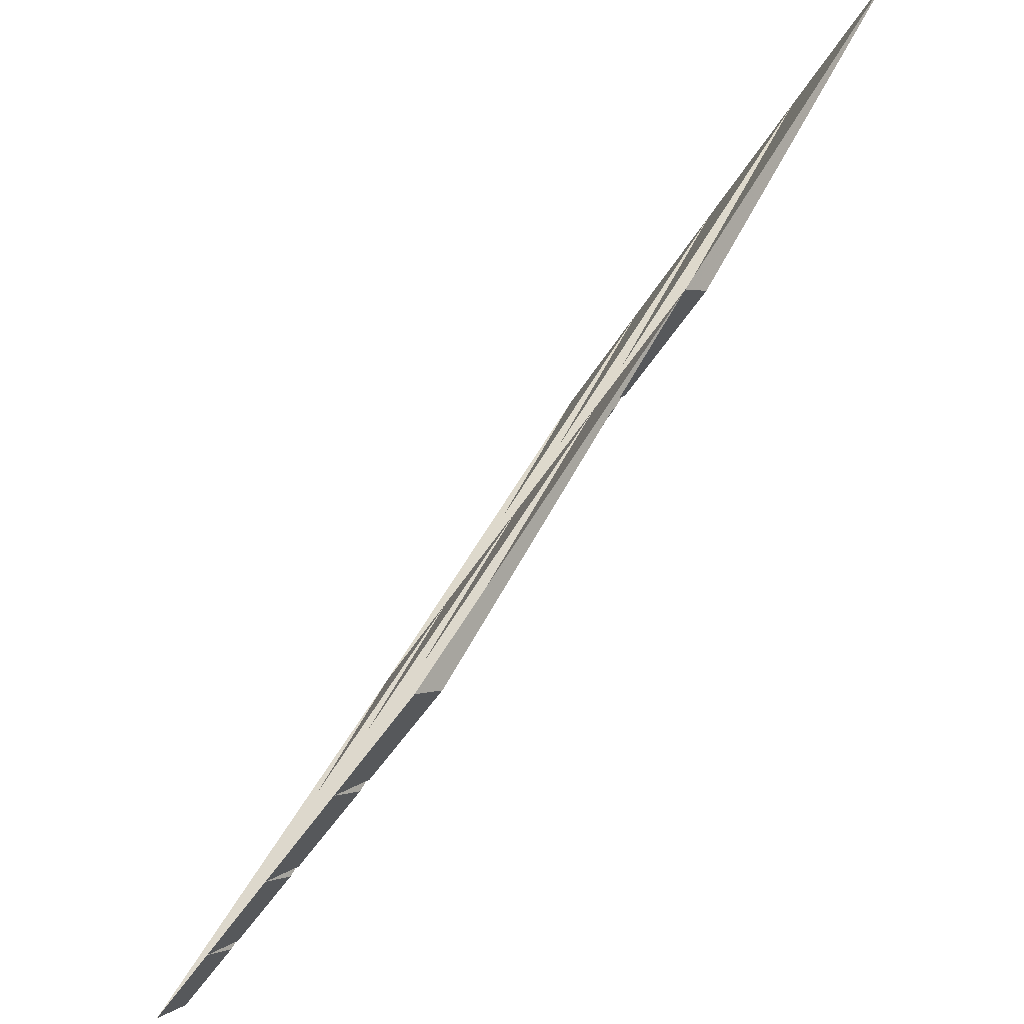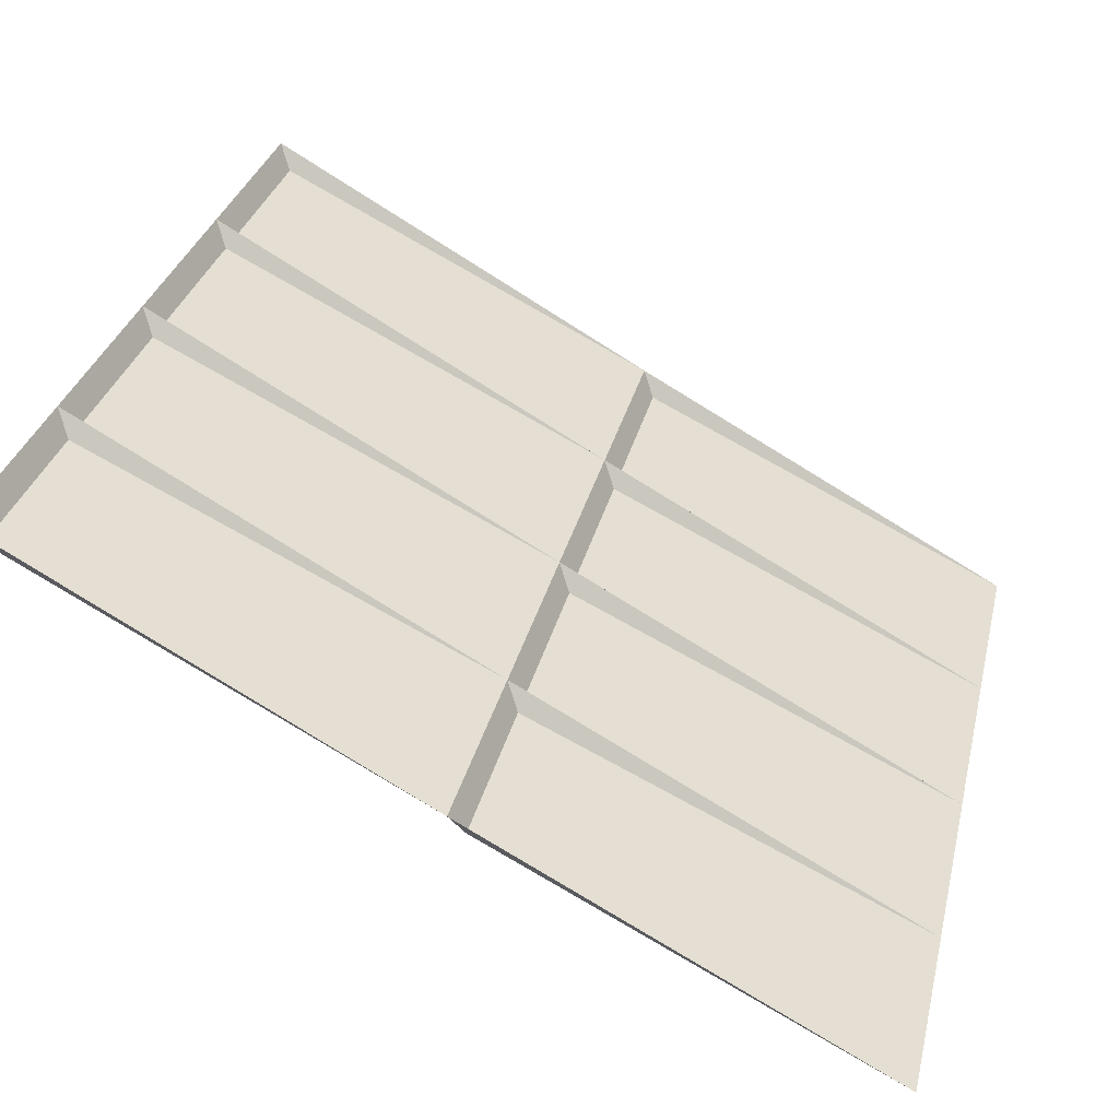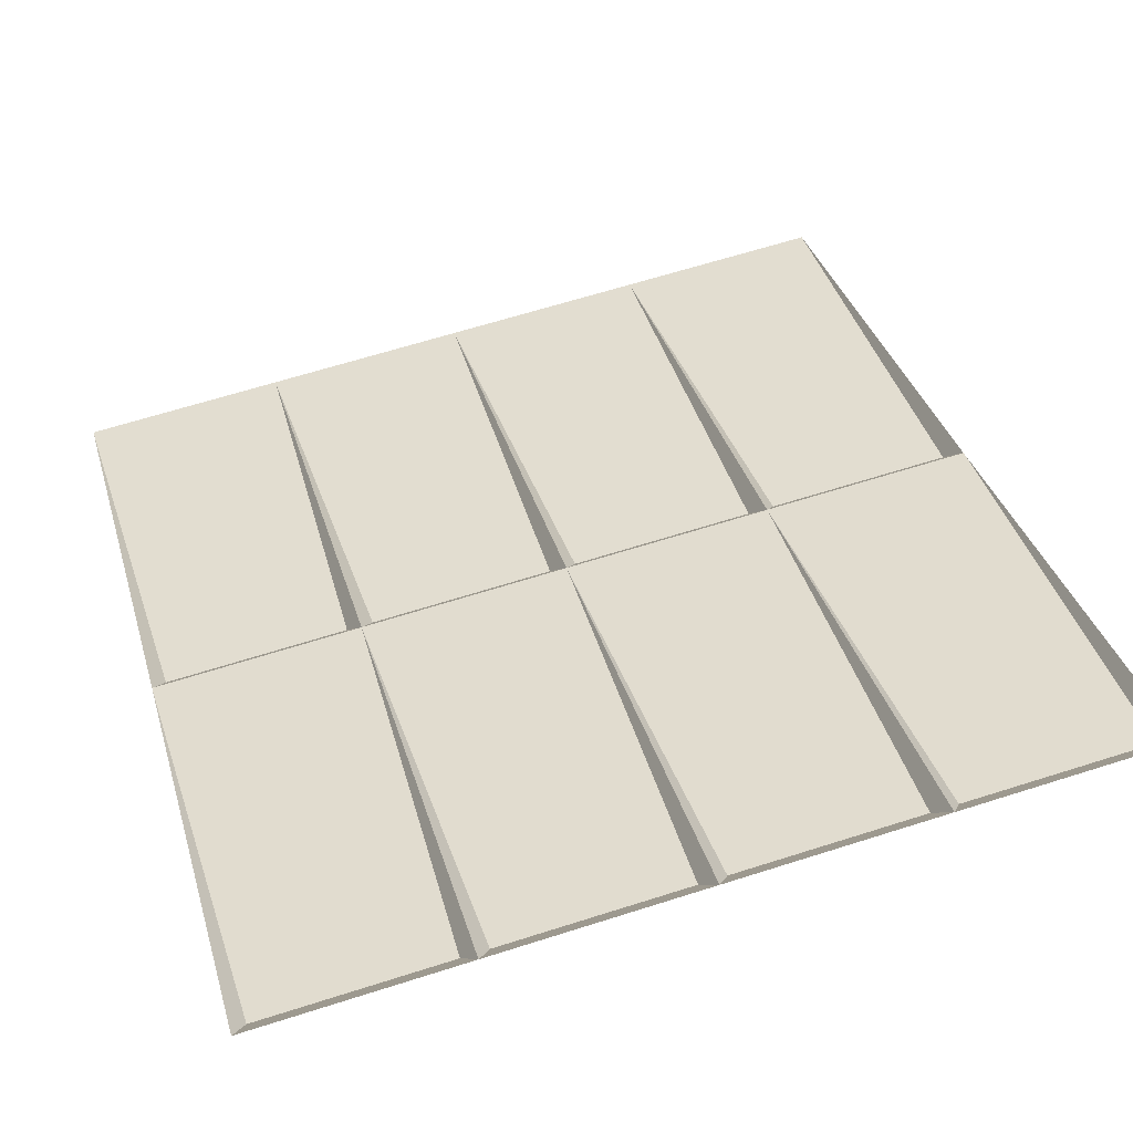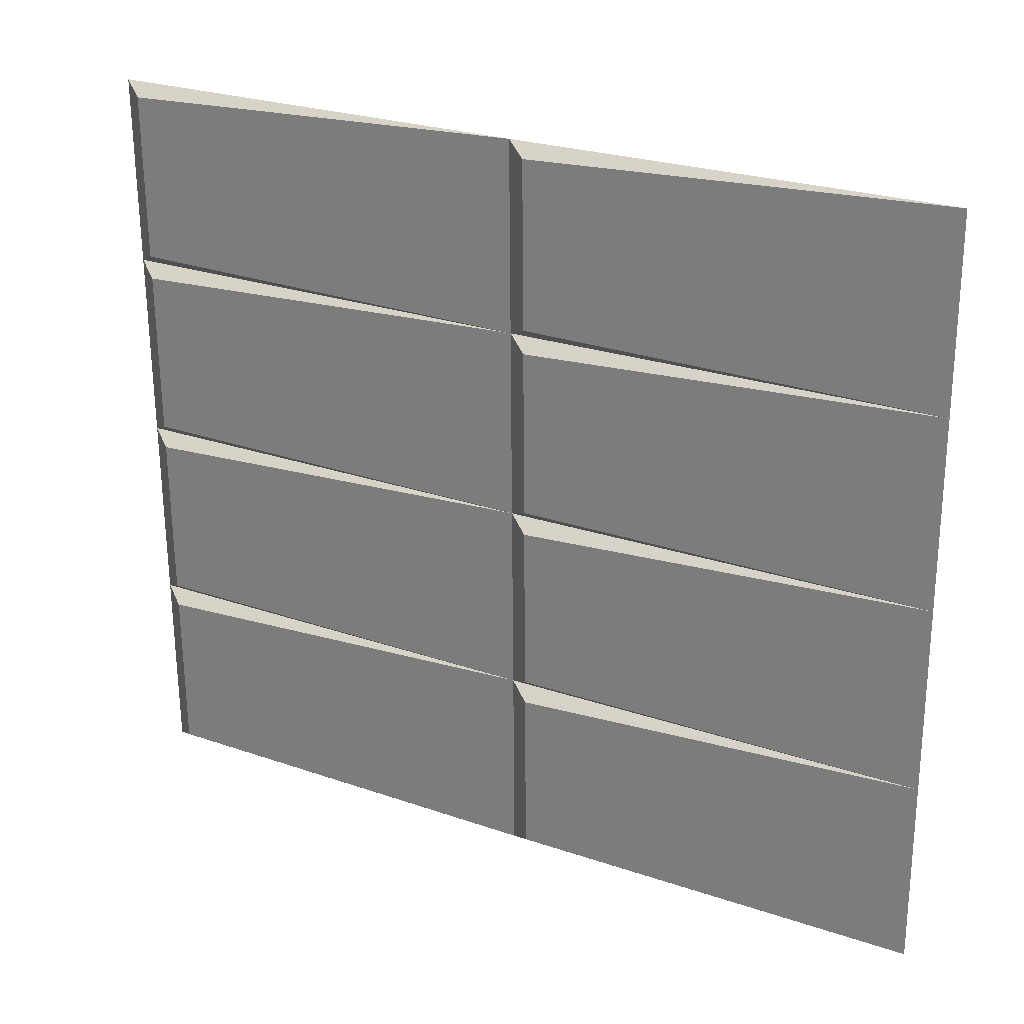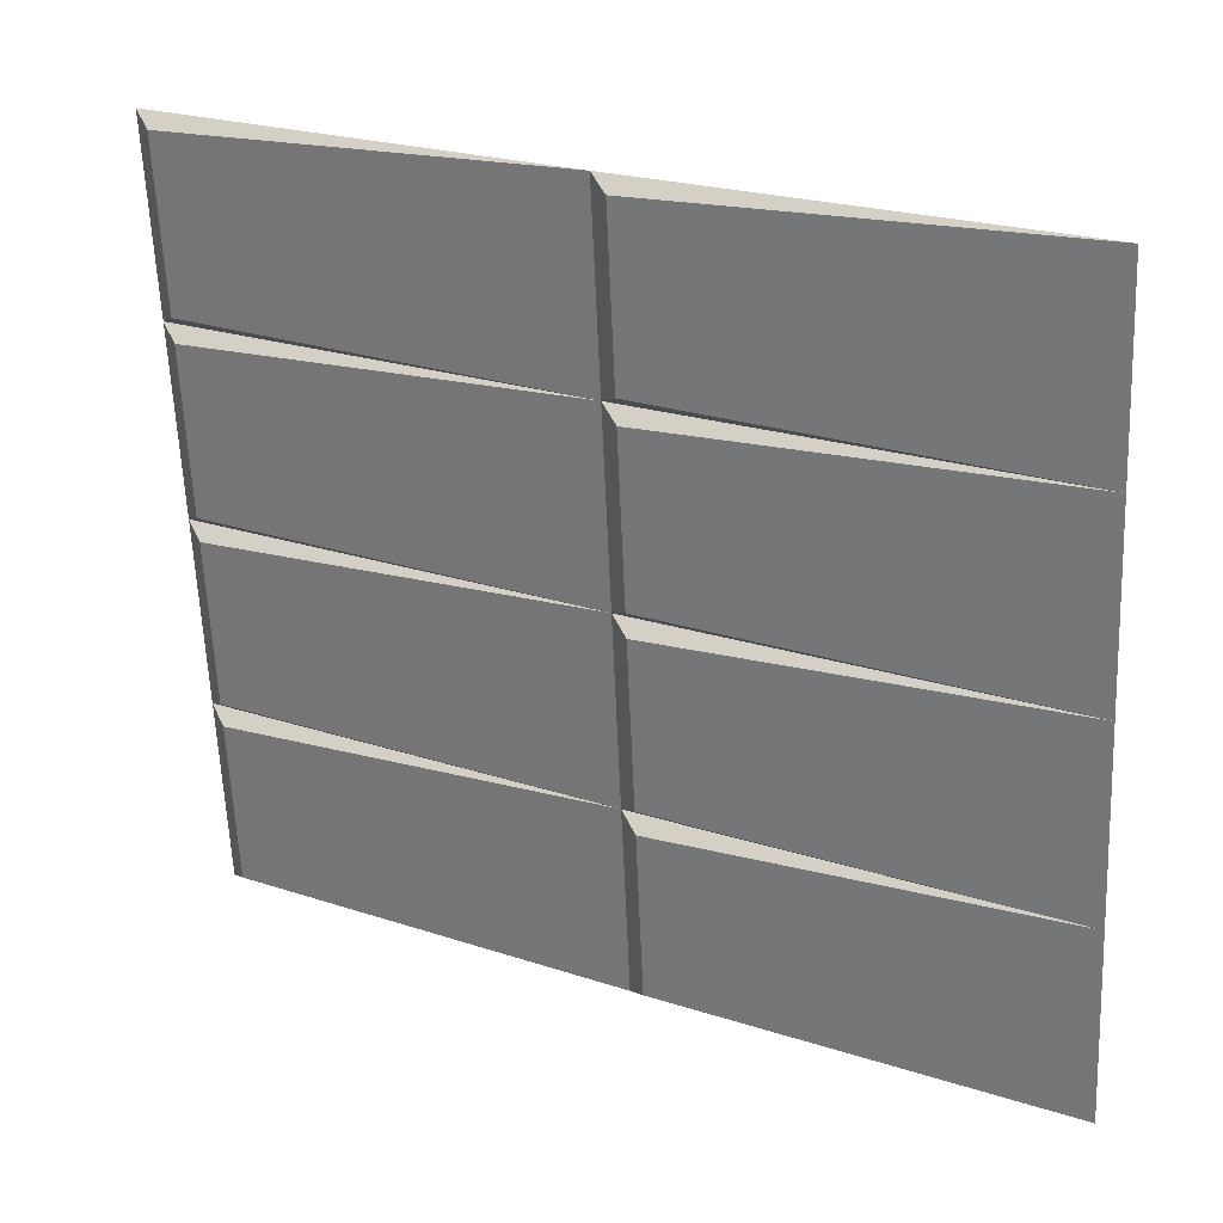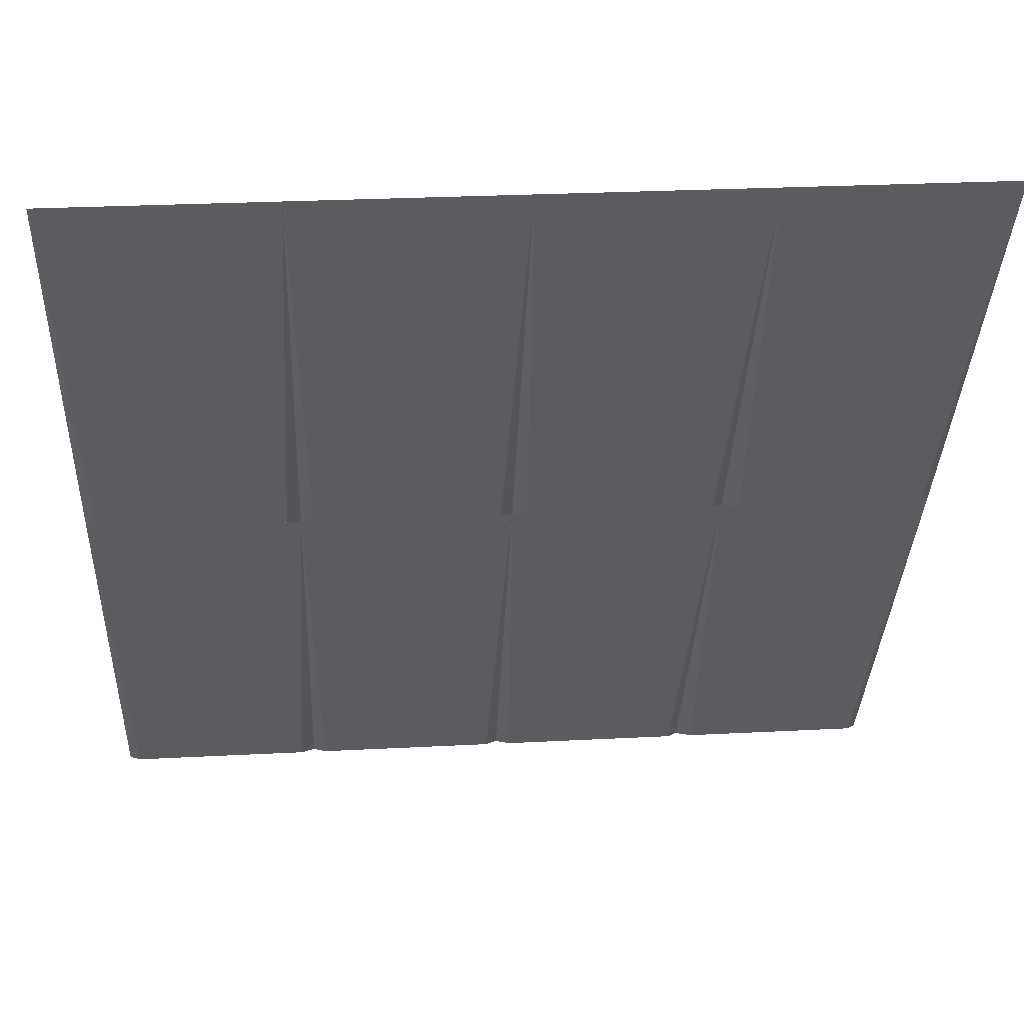
<metadata>
{"format":"obj","ext":"obj","renderer":"f3d","projection":"perspective","resolution":1024,"background":"white","views":[{"elev":-29.1,"azim":-110.3,"up":"+Z"},{"elev":32.2,"azim":-76.7,"up":"+Y"},{"elev":65.2,"azim":162.3,"up":"+Y"},{"elev":-64.0,"azim":-89.6,"up":"+Y"},{"elev":-62.4,"azim":-87.5,"up":"+Y"},{"elev":27.5,"azim":-4.6,"up":"+Z"}]}
</metadata>
<code>
v -0.2344 -1.547 0.01562
v -0.01562 -1.547 0.01562
v 0 -1.789 0.5
v -0.25 -1.789 0.5
v -0.25 -1.516 0
v 0 -1.516 0
v 0.01562 -1.547 0.01562
v 0.25 -1.789 0.5
v 0.2344 -1.547 0.01562
v 0.25 -1.516 0
v 0.2656 -1.547 0.01562
v 0.5 -1.789 0.5
v 0.4844 -1.547 0.01562
v 0.5 -1.516 0
v 0.2656 -1.266 -0.4844
v 0.4844 -1.266 -0.4844
v 0.5 -1.234 -0.5
v 0.25 -1.234 -0.5
v 0.2344 -1.266 -0.4844
v 0 -1.234 -0.5
v 0.01562 -1.266 -0.4844
v -0.01562 -1.266 -0.4844
v -0.25 -1.234 -0.5
v -0.2344 -1.266 -0.4844
v -0.2656 -1.266 -0.4844
v -0.5 -1.234 -0.5
v -0.4844 -1.266 -0.4844
v -0.5 -1.516 0
v -0.2656 -1.547 0.01562
v -0.4844 -1.547 0.01562
v -0.5 -1.789 0.5
f 1 2 3
f 1 3 4
f 3 7 8
f 8 7 9
f 8 11 12
f 12 11 13
f 14 10 15
f 14 15 16
f 28 27 5
f 31 30 4
f 4 30 29
f 10 6 21
f 10 21 19
f 24 22 6
f 24 6 5
f 27 25 5
f 1 4 5
f 1 5 2
f 2 5 6
f 2 6 3
f 3 6 7
f 8 9 10
f 8 10 11
f 12 13 14
f 14 13 10
f 14 16 17
f 17 16 18
f 18 16 15
f 18 15 10
f 18 10 19
f 18 19 20
f 20 19 21
f 20 21 6
f 20 6 22
f 20 22 23
f 23 22 24
f 23 24 5
f 23 5 25
f 23 25 26
f 26 25 27
f 26 27 28
f 28 5 29
f 28 29 30
f 28 30 31
f 4 29 5
f 13 11 10
f 9 7 6
f 9 6 10

</code>
